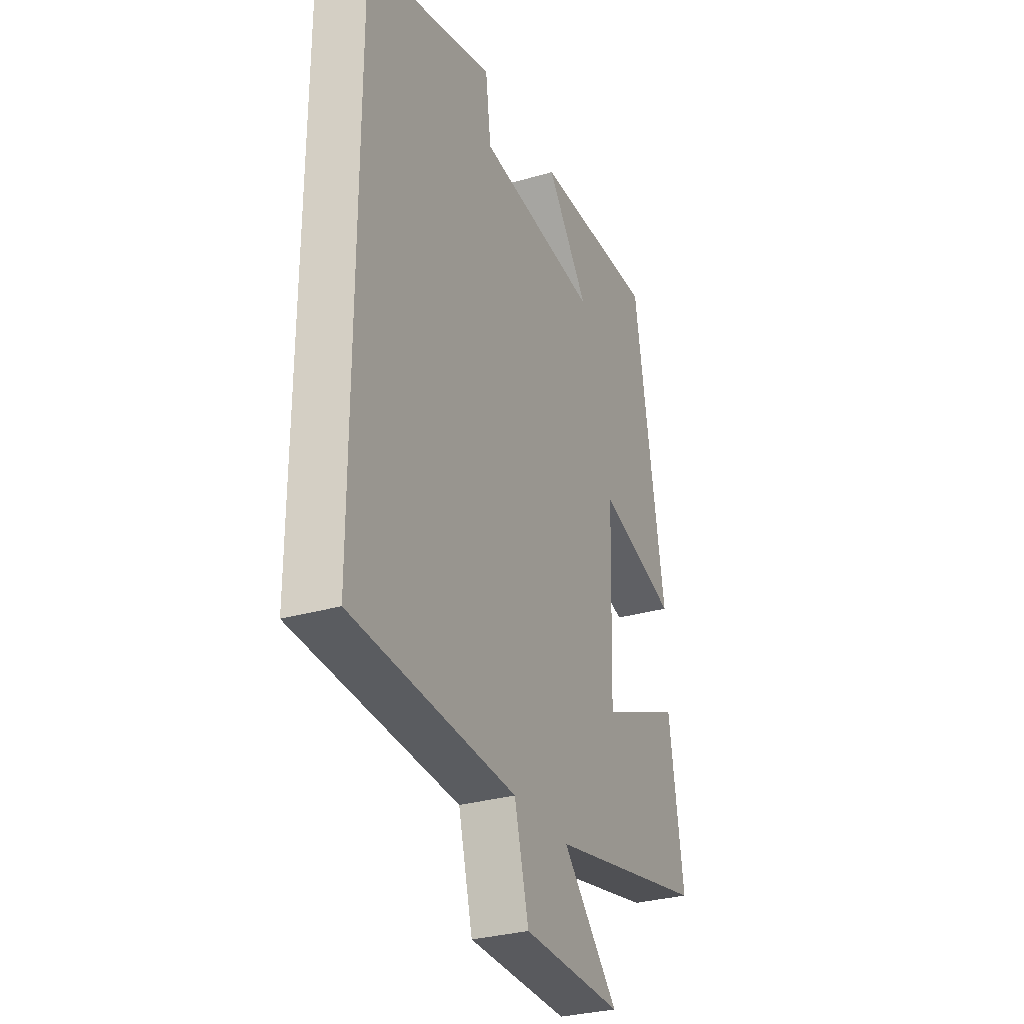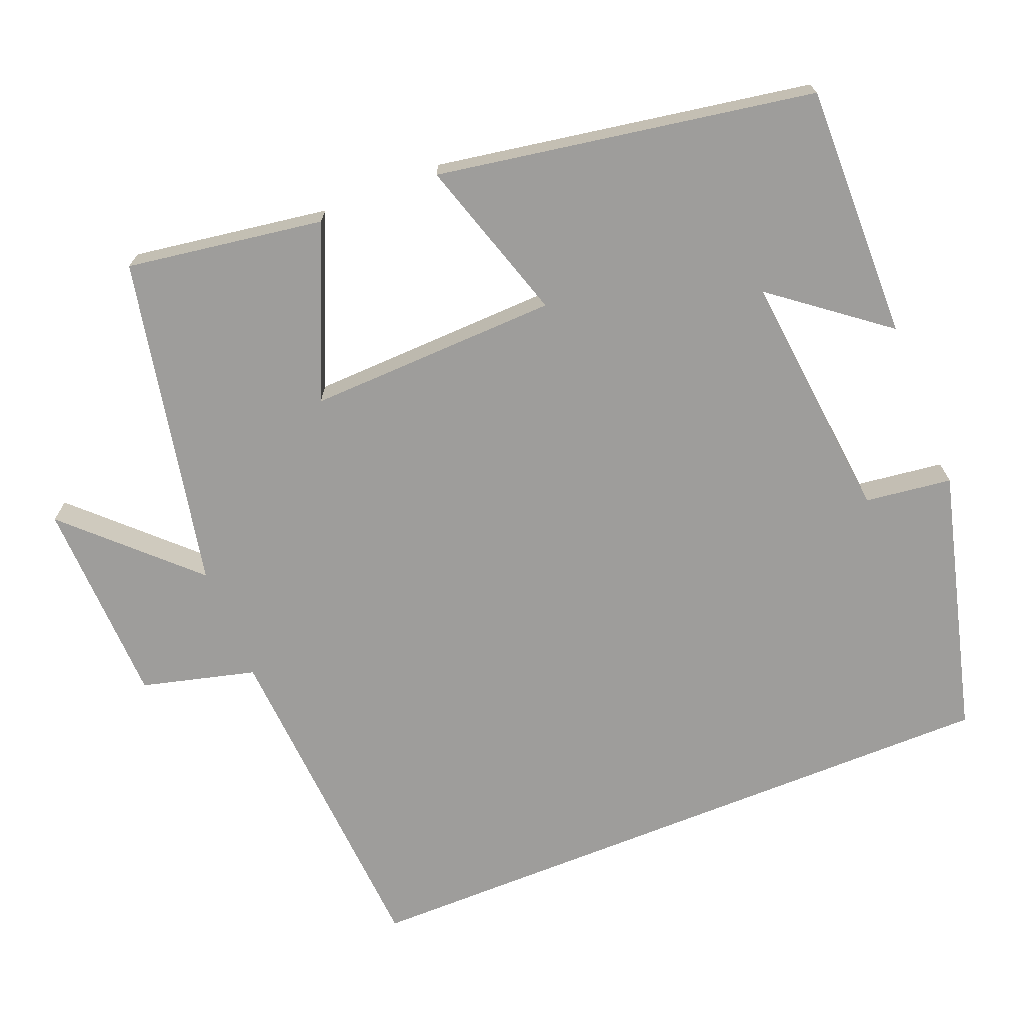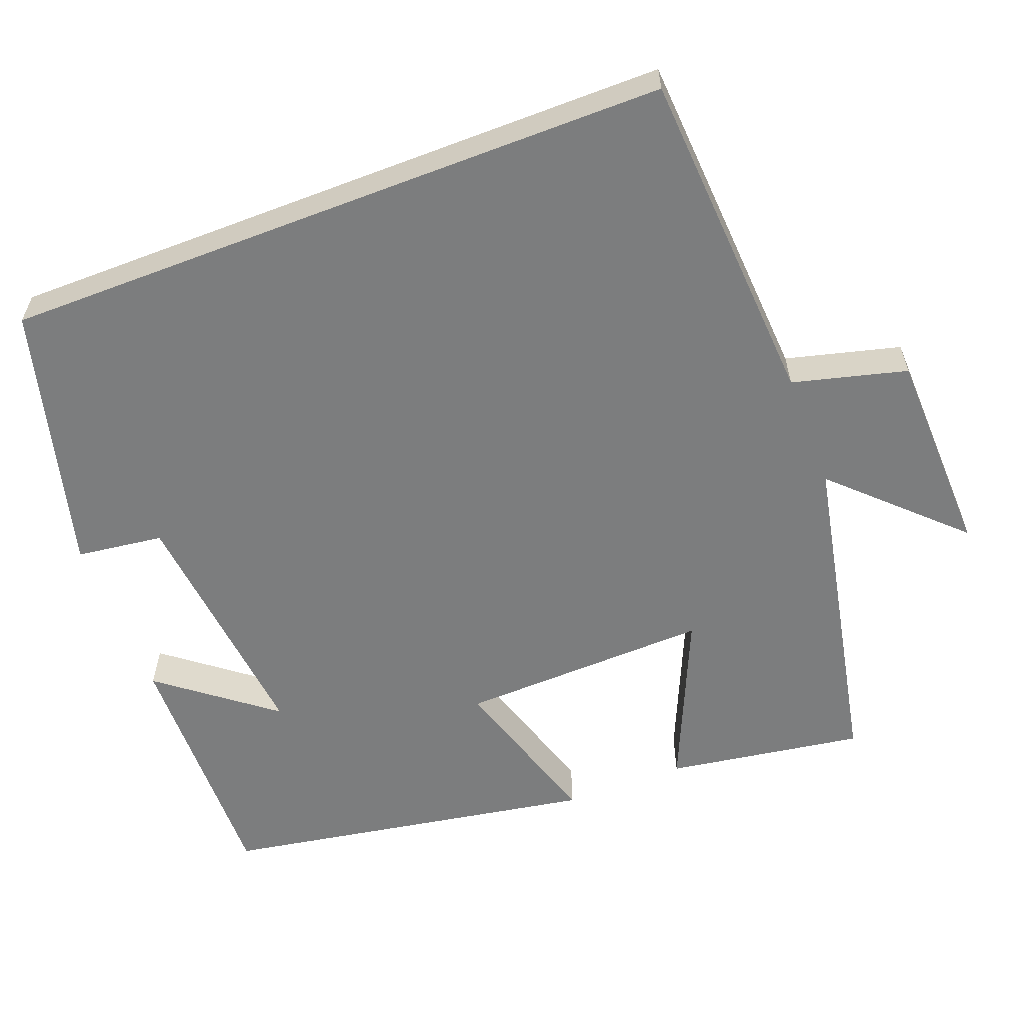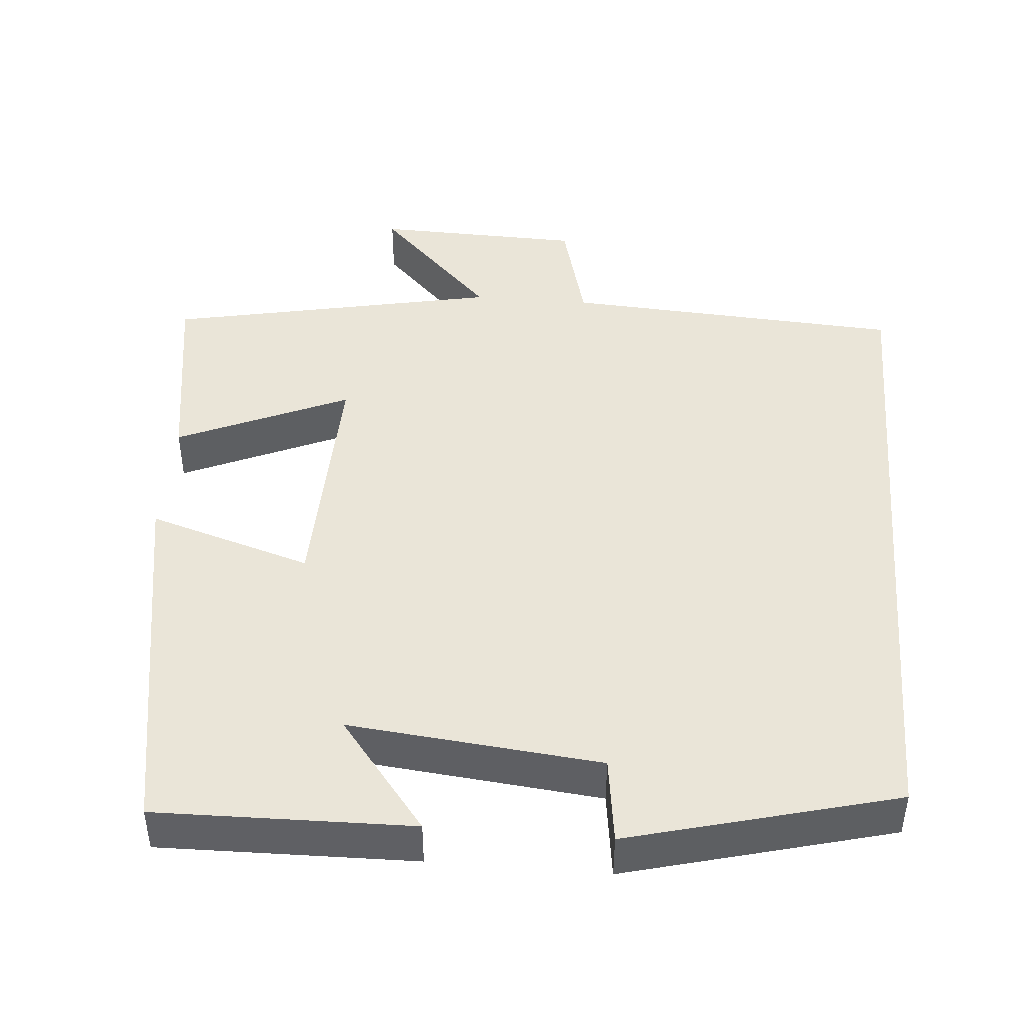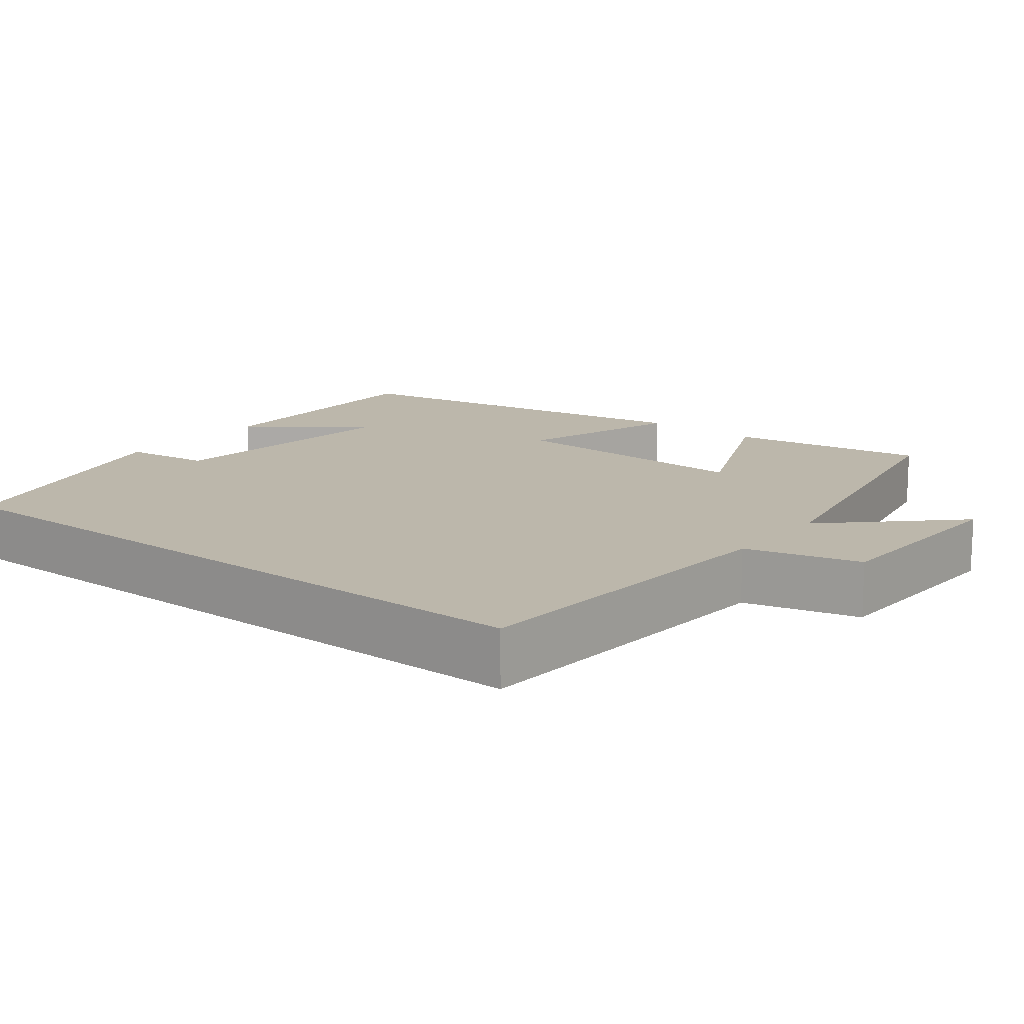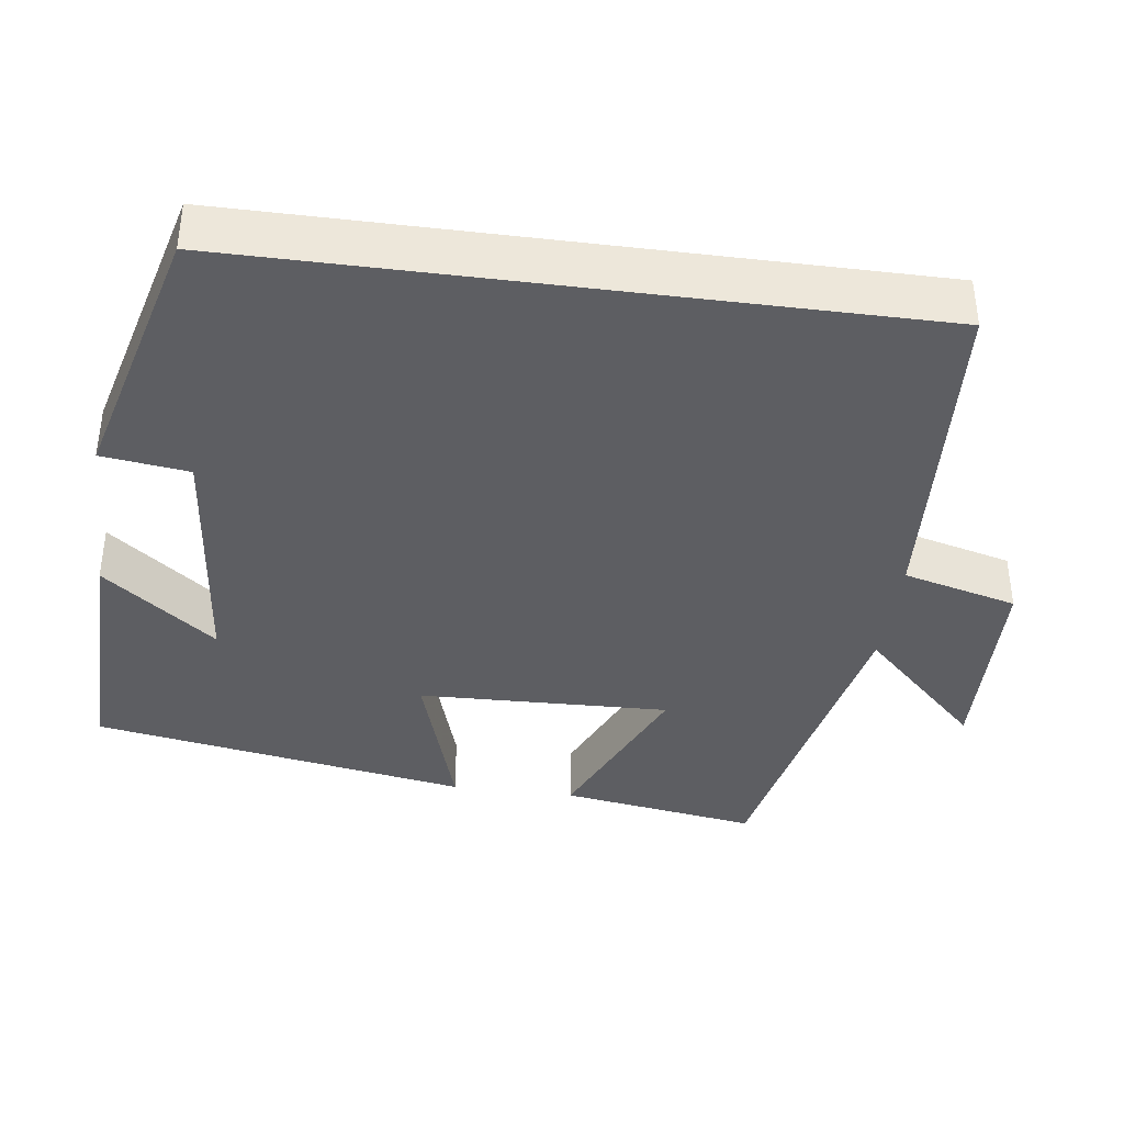
<metadata>
{"format":"obj","ext":"obj","renderer":"f3d","projection":"perspective","resolution":1024,"background":"white","views":[{"elev":-30.2,"azim":113.0,"up":"+Z"},{"elev":-70.4,"azim":-68.0,"up":"+Y"},{"elev":-59.0,"azim":111.0,"up":"+Y"},{"elev":44.6,"azim":4.7,"up":"+Y"},{"elev":14.3,"azim":128.4,"up":"+Y"},{"elev":-38.6,"azim":82.4,"up":"+Y"}]}
</metadata>
<code>
v 0.5 0.07 0.408
v 0.5 0.07 -0.472
v 0.054 0.07 -0.5
v 0.015 0.07 -0.65
v -0.257 0.07 -0.658
v -0.104 0.07 -0.5
v -0.54 0.07 -0.411
v -0.5 0.07 -0.152
v -0.275 0.07 -0.251
v -0.285 0.07 0.079
v -0.5 0.07 0.012
v -0.415 0.07 0.506
v -0.08 0.07 0.5
v -0.195 0.07 0.352
v 0.135 0.07 0.386
v 0.15 0.07 0.5
v 0.5 0 0.408
v 0.5 0 -0.472
v 0.054 0 -0.5
v 0.015 0 -0.65
v -0.257 0 -0.658
v -0.104 0 -0.5
v -0.54 0 -0.411
v -0.5 0 -0.152
v -0.275 0 -0.251
v -0.285 0 0.079
v -0.5 0 0.012
v -0.415 0 0.506
v -0.08 0 0.5
v -0.195 0 0.352
v 0.135 0 0.386
v 0.15 0 0.5
f 1 2 3
f 16 1 3
f 15 16 3
f 14 15 3 4
f 11 12 13 14
f 10 11 14
f 9 10 14 4
f 6 7 8 9
f 6 9 4
f 4 5 6
f 19 18 17
f 19 17 32
f 19 32 31
f 20 19 31 30
f 30 29 28 27
f 30 27 26
f 20 30 26 25
f 25 24 23 22
f 20 25 22
f 22 21 20
f 1 17 18 2
f 2 18 19 3
f 3 19 20 4
f 4 20 21 5
f 5 21 22 6
f 6 22 23 7
f 7 23 24 8
f 8 24 25 9
f 9 25 26 10
f 10 26 27 11
f 11 27 28 12
f 12 28 29 13
f 13 29 30 14
f 14 30 31 15
f 15 31 32 16
f 16 32 17 1

</code>
